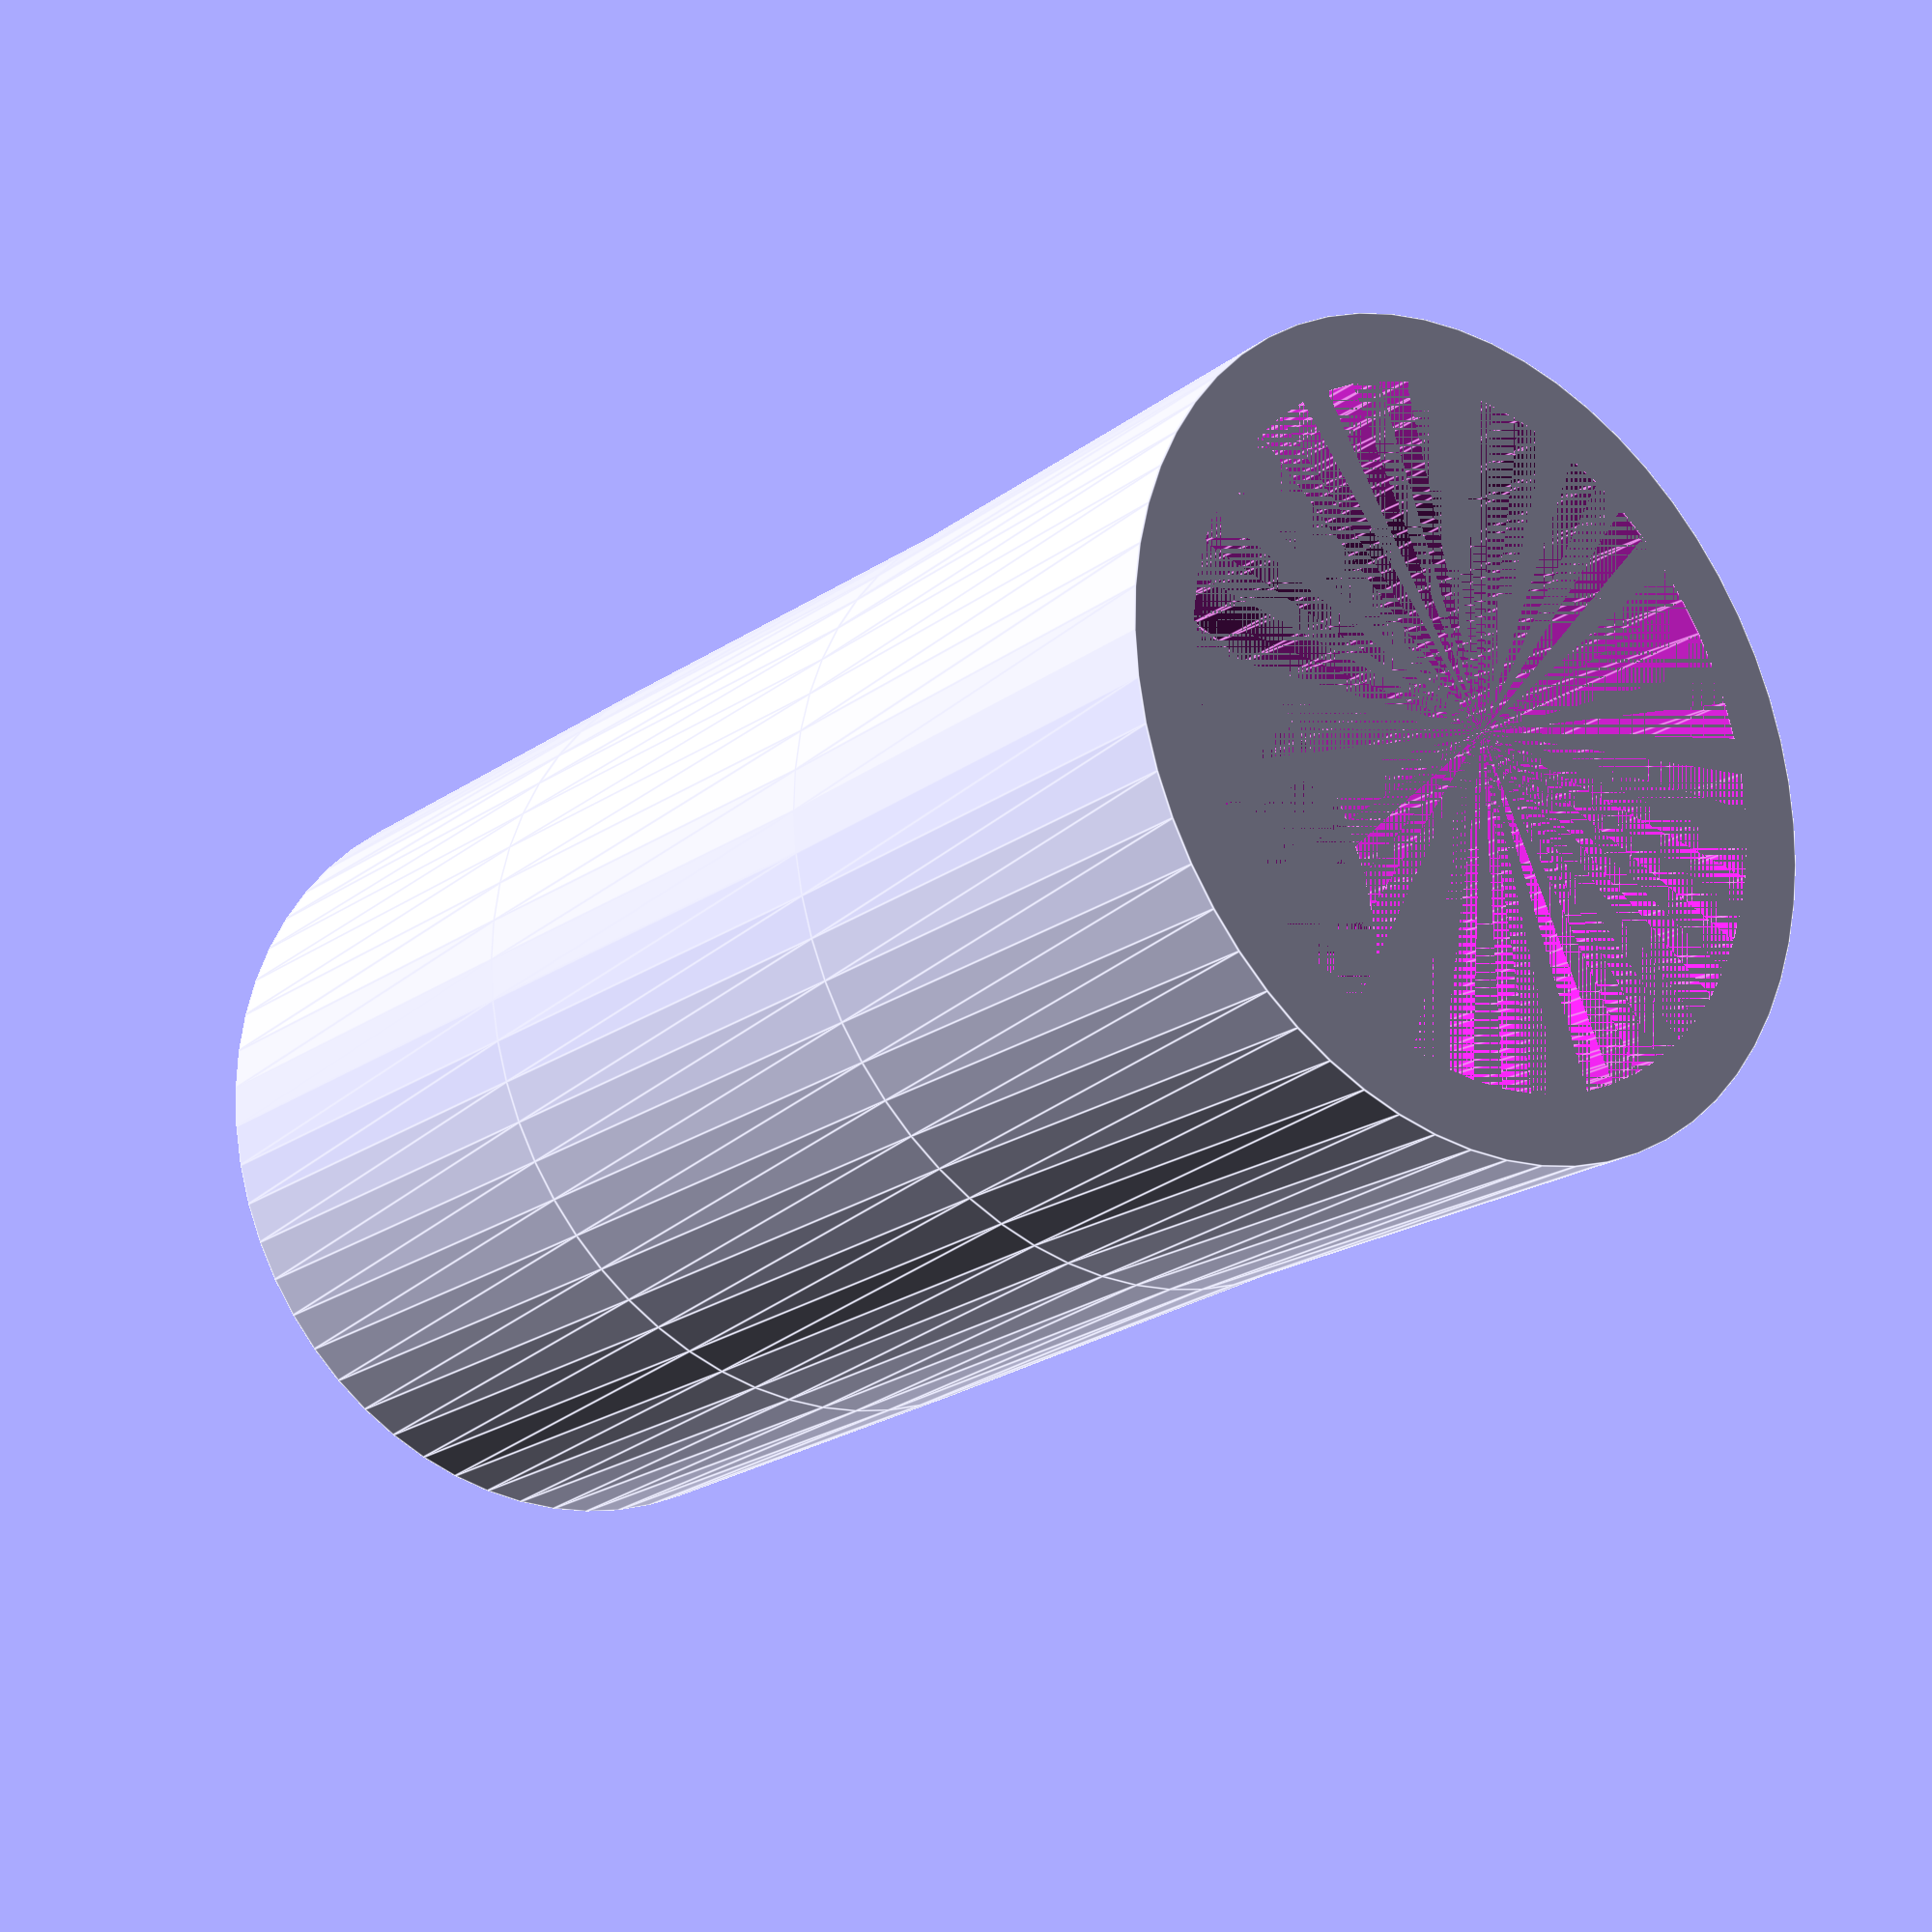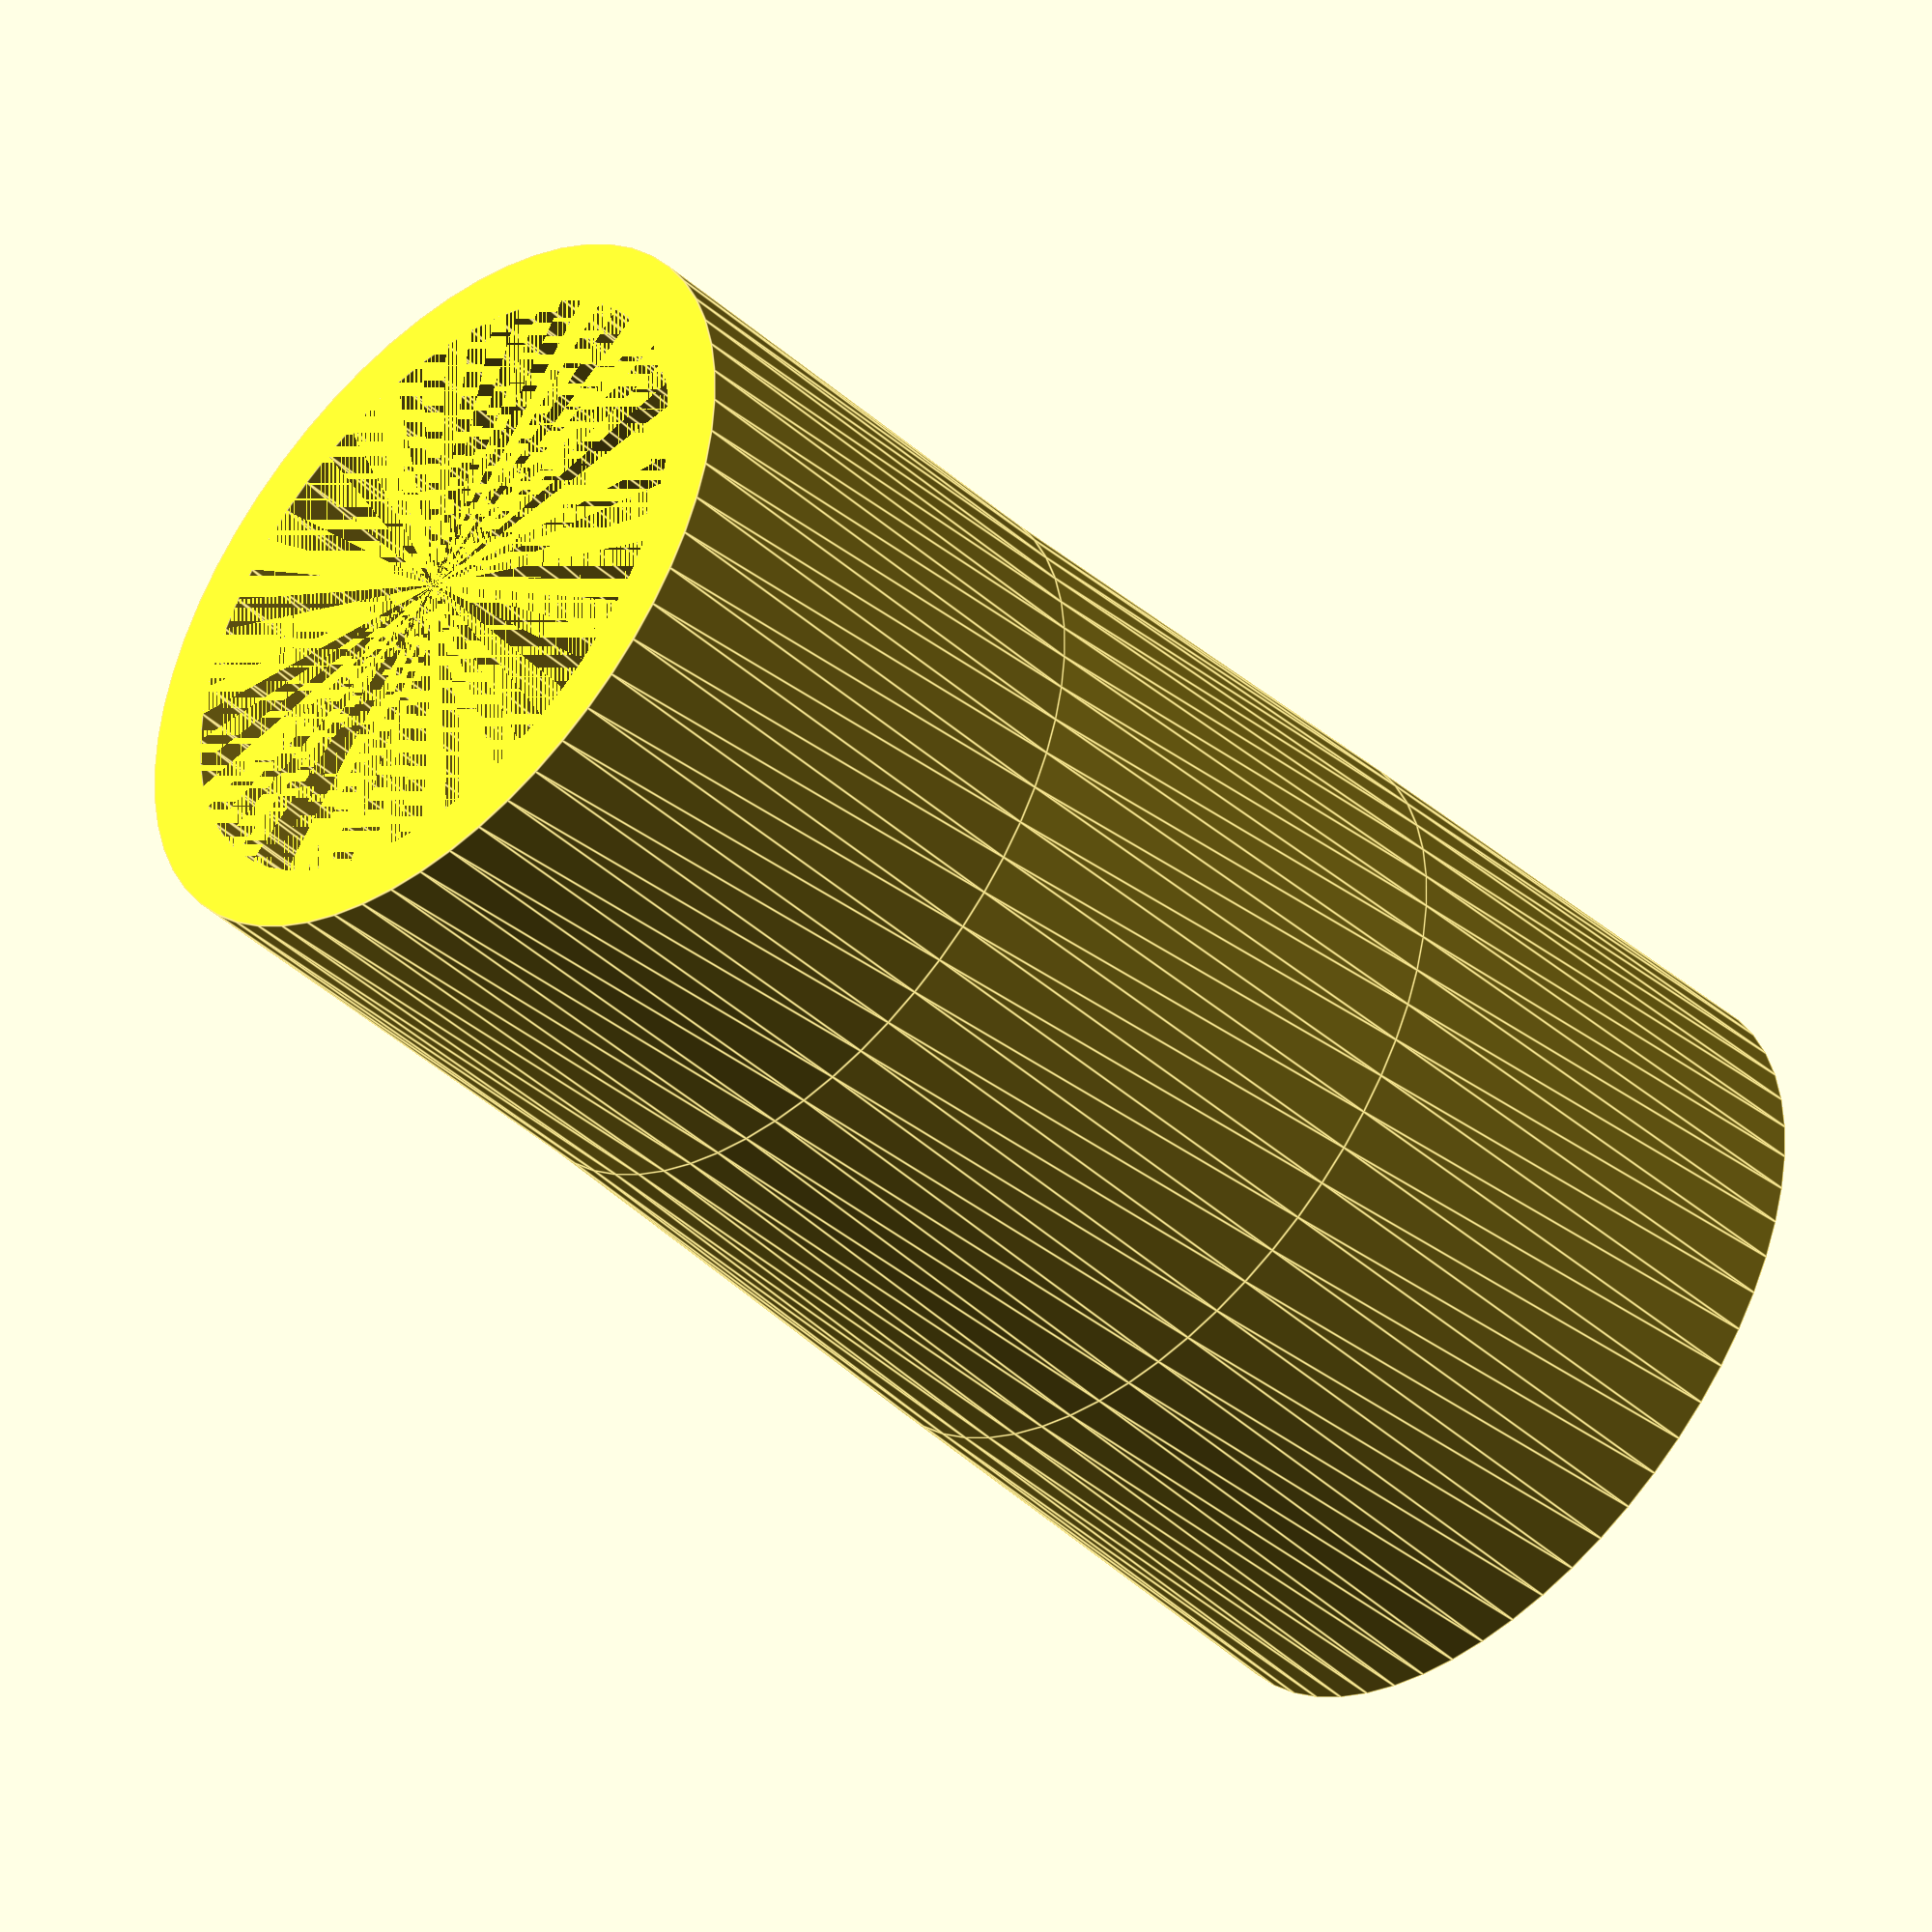
<openscad>
// Global Parameters
outer_diameter_max = 31.8; // Vacuum cleaner end goes into this
outer_diameter_min = 31.2;
inner_diameter_min = 30.2; // End goes onto tool end
inner_diameter_max = 30.8;
length             = 70;
thickness          = 3;
precision          = 60;

module innerattachment() {

    difference() {

        // Things that exist
        union() {
            cylinder( h = length/3, r1 = inner_diameter_min/2 + thickness, r2 = inner_diameter_max/2 + thickness, $fs = 6, $fn = precision, center = false );
        }

        // Things to be cut out
        union() {
            cylinder( h = length/3, r1 = inner_diameter_min/2, r2 = inner_diameter_max/2, $fs = 6, $fn = precision, center = false );
        }
    }

}

module midattachment() {

    difference() {

        // Things that exist
        union() {
            cylinder( h = length/3, r1 = outer_diameter_min/2 + thickness, r2 = inner_diameter_min/2 + thickness, $fs = 6, $fn = precision, center = false );
        }

        // Things to be cut out
        union() {
            cylinder( h = length/3, r1 = outer_diameter_min/2, r2 = inner_diameter_min/2, $fs = 6, $fn = precision, center = false );
        }
    }

}

module outerattachment() {

    difference() {

        // Things that exist
        union() {
            cylinder( h = length/3, r1 = outer_diameter_max/2 + thickness, r2 = outer_diameter_min/2 + thickness, $fs = 6, $fn = precision, center = false );
        }

        // Things to be cut out
        union() {
            cylinder( h = length/3, r1 = outer_diameter_max/2, r2 = outer_diameter_min/2, $fs = 6, $fn = precision, center = false );
        }
    }

}

module vacuumattachment() {
    union() {
        outerattachment();
        translate( v = [0, 0, length/3 - 0.01]) midattachment();
        translate( v = [0, 0, length/3*2 - 0.02]) innerattachment();
    }
}

vacuumattachment();

</openscad>
<views>
elev=200.2 azim=4.7 roll=217.3 proj=p view=edges
elev=225.6 azim=188.9 roll=135.1 proj=o view=edges
</views>
